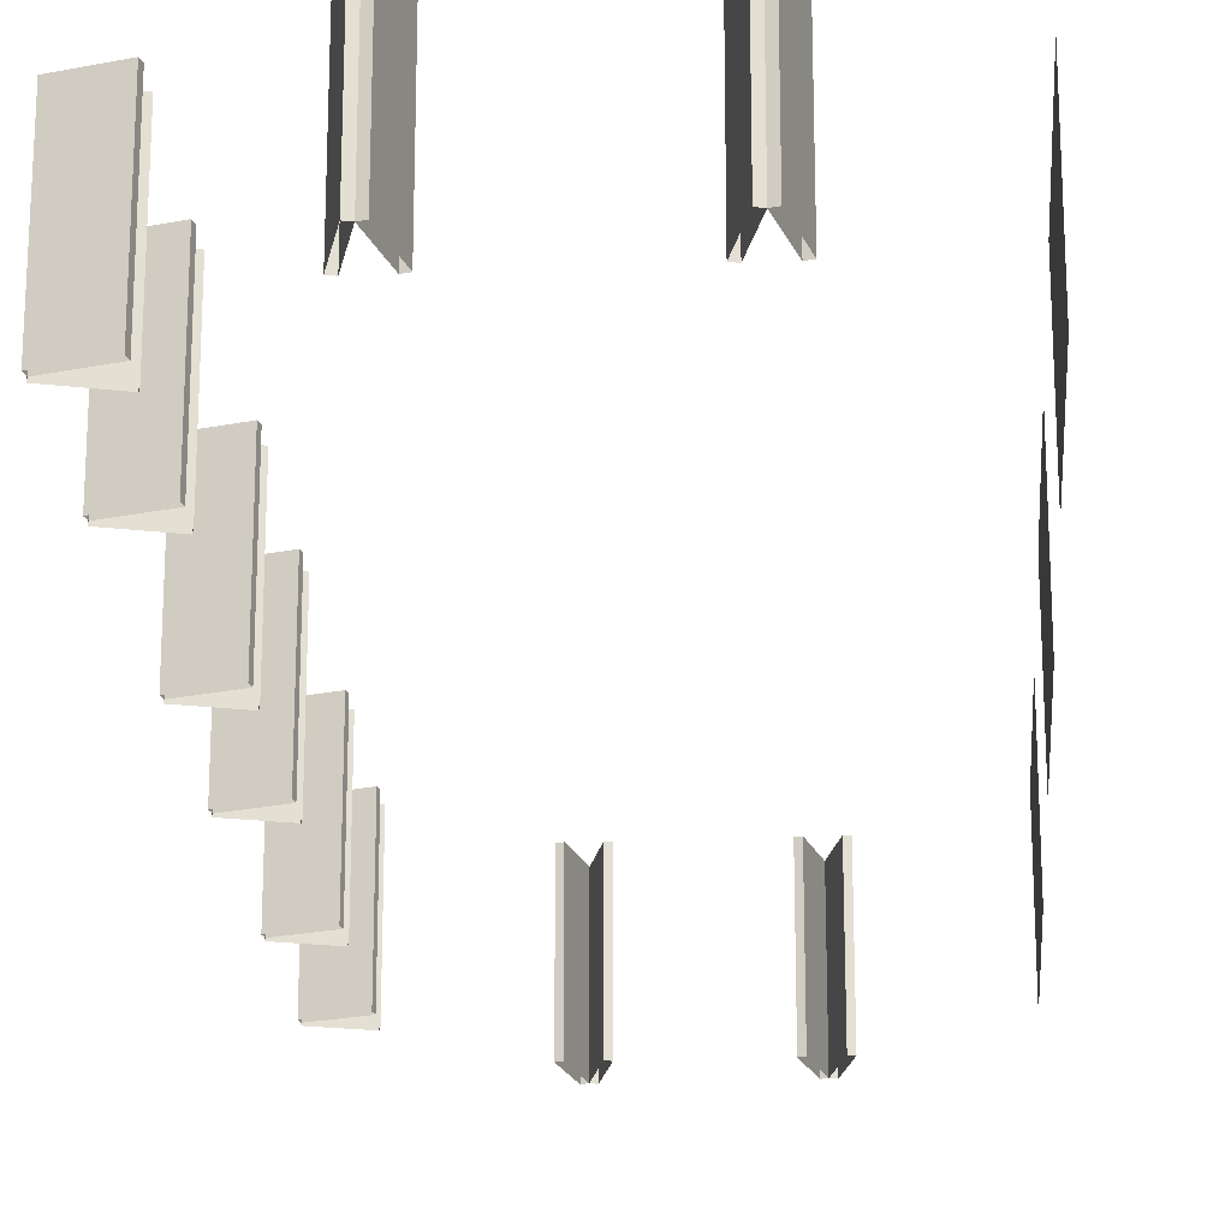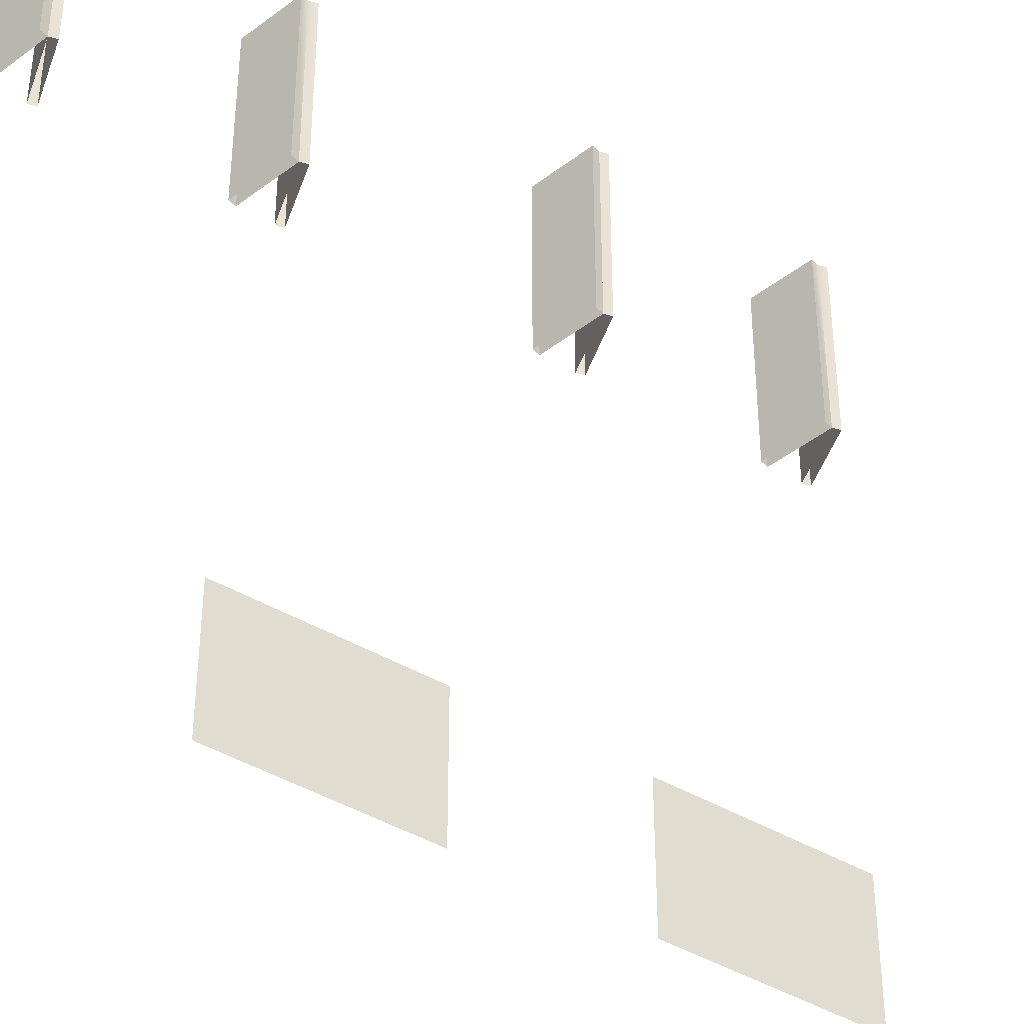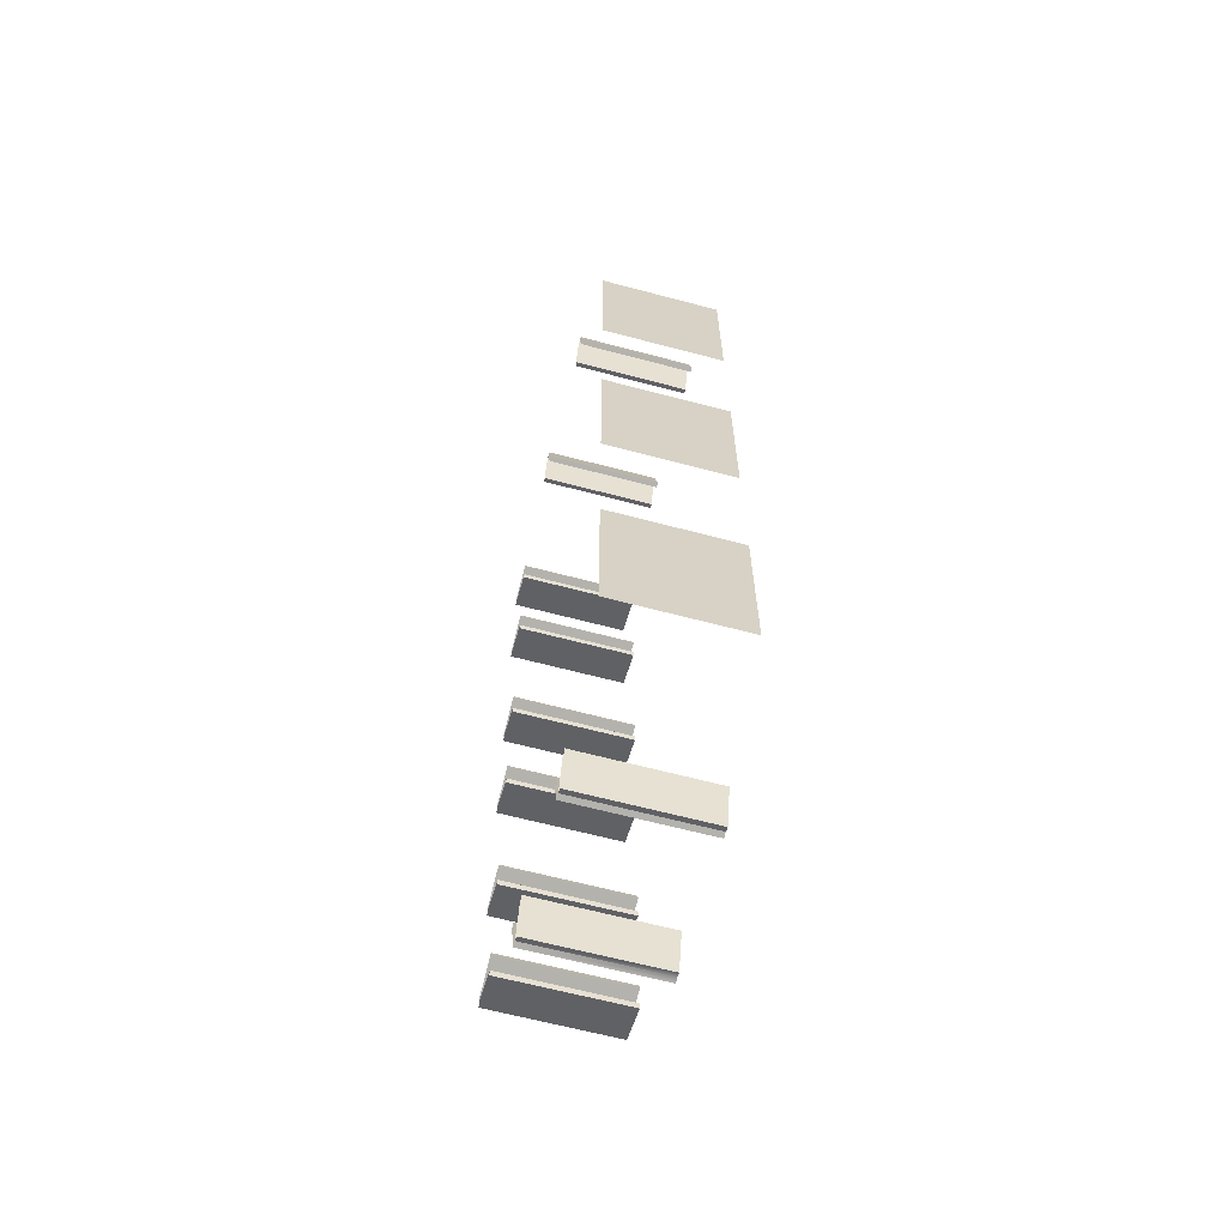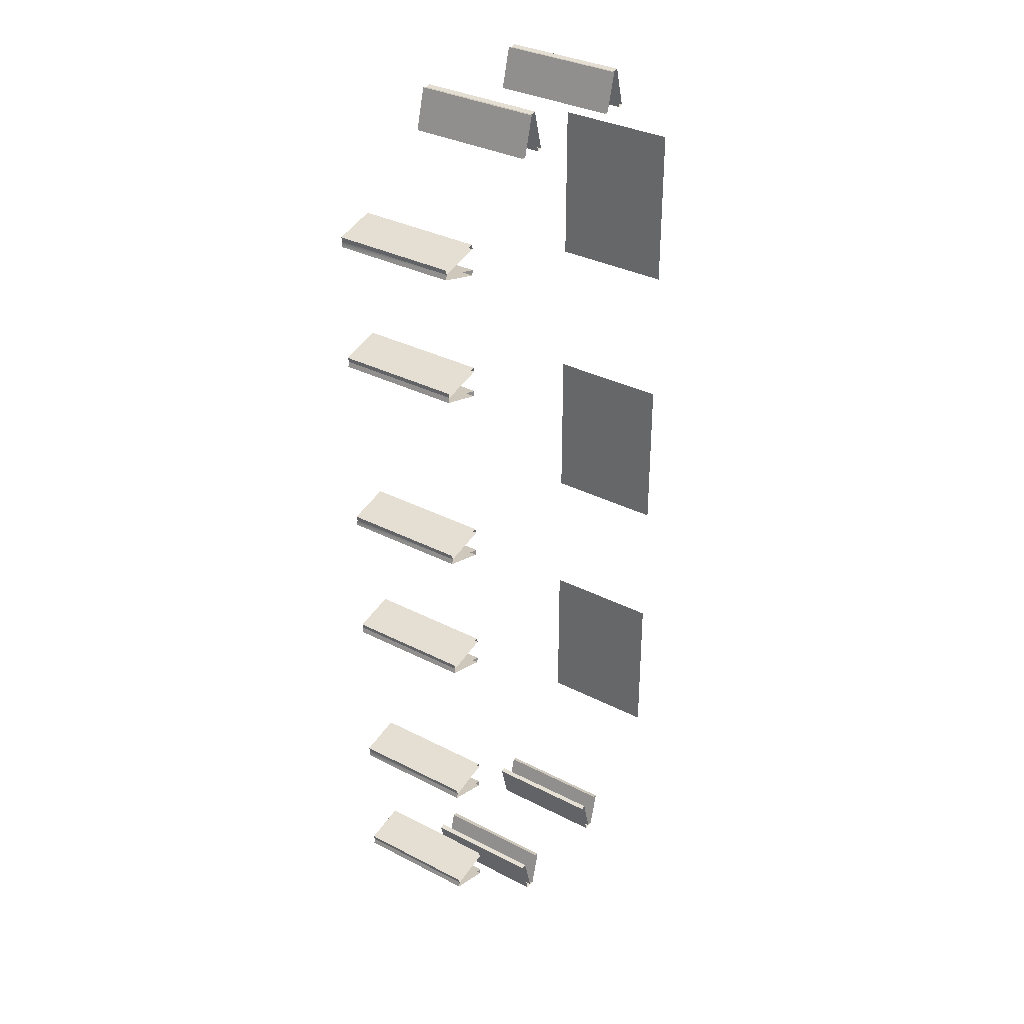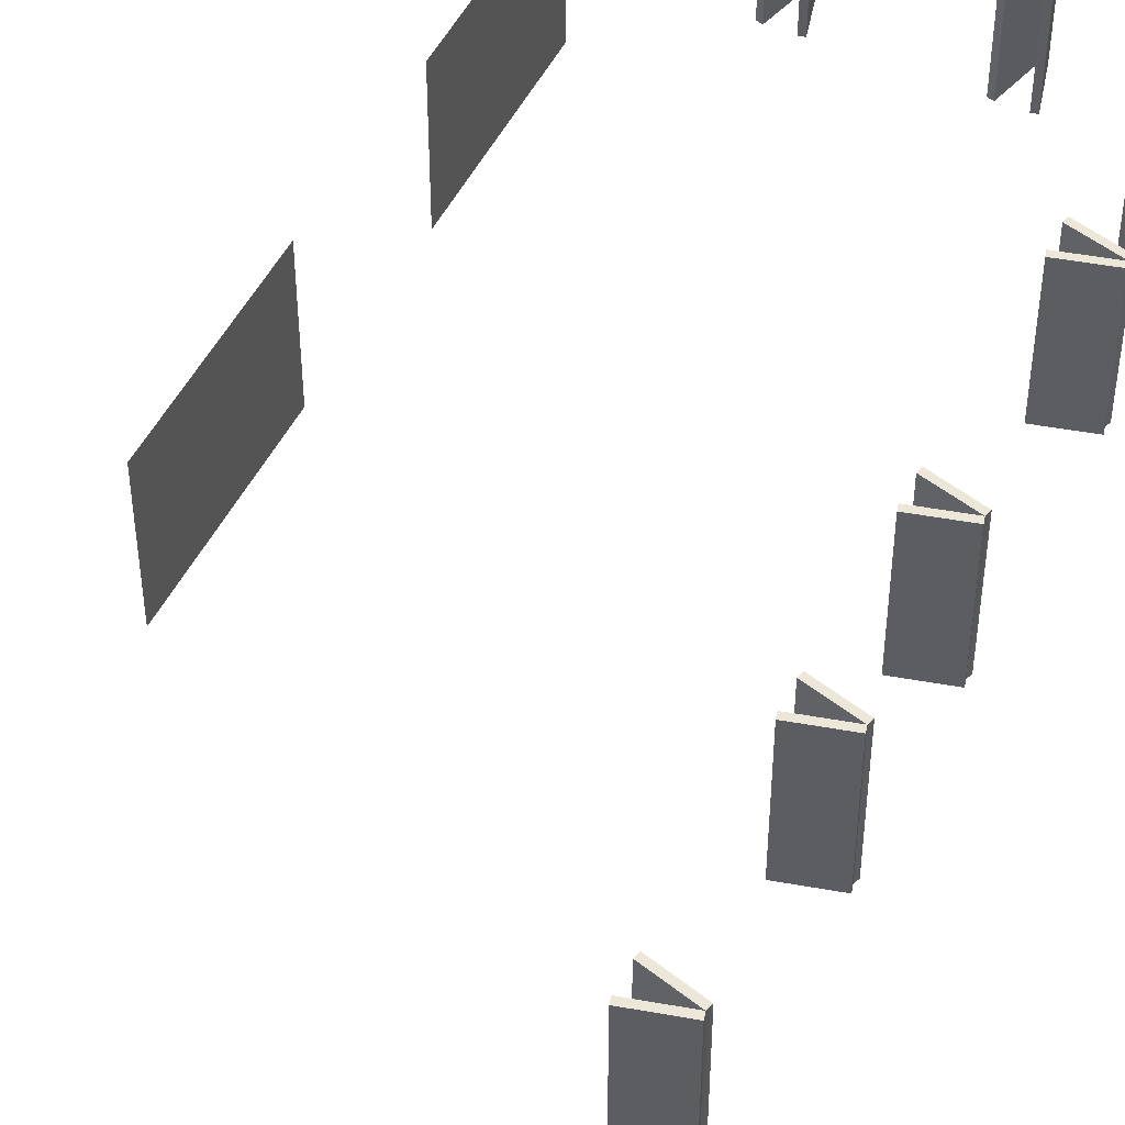
<metadata>
{"format":"obj","ext":"obj","renderer":"f3d","projection":"perspective","resolution":1024,"background":"white","views":[{"elev":-23.1,"azim":-176.0,"up":"+Z"},{"elev":-45.2,"azim":56.5,"up":"+Z"},{"elev":-64.6,"azim":-104.9,"up":"+Y"},{"elev":33.1,"azim":125.5,"up":"+Y"},{"elev":49.9,"azim":26.2,"up":"+Z"}]}
</metadata>
<code>
g emperors_palace2_housesmall02_doors_003
v -51.94 -11.03 3.5
v -51.82 -11 3.5
v -51.56 -11.97 3.5
v -51.68 -12 3.5
v -51.82 -11 3.5
v -51.82 -11 0.5
v -51.56 -11.97 0.5
v -51.56 -11.97 3.5
v -51.94 -11.03 3.5
v -51.94 -11.03 0.5
v -51.82 -11 0.5
v -51.82 -11 3.5
v -51.68 -12 3.5
v -51.68 -12 0.5
v -51.94 -11.03 0.5
v -51.94 -11.03 3.5
v -51.56 -11.97 3.5
v -51.56 -11.97 0.5
v -51.68 -12 0.5
v -51.68 -12 3.5
v -48.06 -11.04 3.5
v -48.32 -12 3.5
v -48.44 -11.97 3.5
v -48.18 -11 3.5
v -48.18 -11 3.5
v -48.44 -11.97 3.5
v -48.44 -11.97 0.5
v -48.18 -11 0.5
v -48.06 -11.04 3.5
v -48.18 -11 3.5
v -48.18 -11 0.5
v -48.06 -11.04 0.5
v -48.32 -12 3.5
v -48.06 -11.04 3.5
v -48.06 -11.04 0.5
v -48.32 -12 0.5
v -48.44 -11.97 3.5
v -48.32 -12 3.5
v -48.32 -12 0.5
v -48.44 -11.97 0.5
v -51.44 -12 3.5
v -51.56 -11.97 3.5
v -51.3 -11 3.5
v -51.18 -11.03 3.5
v -51.56 -11.97 3.5
v -51.56 -11.97 0.5
v -51.3 -11 0.5
v -51.3 -11 3.5
v -51.44 -12 3.5
v -51.44 -12 0.5
v -51.56 -11.97 0.5
v -51.56 -11.97 3.5
v -51.18 -11.03 3.5
v -51.18 -11.03 0.5
v -51.44 -12 0.5
v -51.44 -12 3.5
v -51.3 -11 3.5
v -51.3 -11 0.5
v -51.18 -11.03 0.5
v -51.18 -11.03 3.5
v -48.56 -12 3.5
v -48.82 -11.04 3.5
v -48.7 -11 3.5
v -48.44 -11.97 3.5
v -48.44 -11.97 3.5
v -48.7 -11 3.5
v -48.7 -11 0.5
v -48.44 -11.97 0.5
v -48.56 -12 3.5
v -48.44 -11.97 3.5
v -48.44 -11.97 0.5
v -48.56 -12 0.5
v -48.82 -11.04 3.5
v -48.56 -12 3.5
v -48.56 -12 0.5
v -48.82 -11.04 0.5
v -48.7 -11 3.5
v -48.82 -11.04 3.5
v -48.82 -11.04 0.5
v -48.7 -11 0.5
v -54.24 -9.5 3.5
v -54.24 -5.5 3.5
v -54.24 -5.5 0.5
v -54.24 -9.5 0.5
v -54.24 -2 3.5
v -54.24 2 3.5
v -54.24 2 0.5
v -54.24 -2 0.5
v -54.24 5.5 3.5
v -54.24 9.5 3.5
v -54.24 9.5 0.5
v -54.24 5.5 0.5
v -45.97 -2.125 3.5
v -46 -2.004 3.5
v -45.03 -1.745 3.5
v -45 -1.866 3.5
v -46 -2.004 3.5
v -46 -2.004 0.5
v -45.03 -1.745 0.5
v -45.03 -1.745 3.5
v -45.97 -2.125 3.5
v -45.97 -2.125 0.5
v -46 -2.004 0.5
v -46 -2.004 3.5
v -45 -1.866 3.5
v -45 -1.866 0.5
v -45.97 -2.125 0.5
v -45.97 -2.125 3.5
v -45.03 -1.745 3.5
v -45.03 -1.745 0.5
v -45 -1.866 0.5
v -45 -1.866 3.5
v -45.97 2 3.5
v -45 1.741 3.5
v -45.03 1.62 3.5
v -46 1.879 3.5
v -46 1.879 3.5
v -45.03 1.62 3.5
v -45.03 1.62 0.5
v -46 1.879 0.5
v -45.97 2 3.5
v -46 1.879 3.5
v -46 1.879 0.5
v -45.97 2 0.5
v -45 1.741 3.5
v -45.97 2 3.5
v -45.97 2 0.5
v -45 1.741 0.5
v -45.03 1.62 3.5
v -45 1.741 3.5
v -45 1.741 0.5
v -45.03 1.62 0.5
v -45 -1.625 3.5
v -45.03 -1.745 3.5
v -46 -1.487 3.5
v -45.97 -1.366 3.5
v -45.03 -1.745 3.5
v -45.03 -1.745 0.5
v -46 -1.487 0.5
v -46 -1.487 3.5
v -45 -1.625 3.5
v -45 -1.625 0.5
v -45.03 -1.745 0.5
v -45.03 -1.745 3.5
v -45.97 -1.366 3.5
v -45.97 -1.366 0.5
v -45 -1.625 0.5
v -45 -1.625 3.5
v -46 -1.487 3.5
v -46 -1.487 0.5
v -45.97 -1.366 0.5
v -45.97 -1.366 3.5
v -45 1.5 3.5
v -45.97 1.241 3.5
v -46 1.362 3.5
v -45.03 1.62 3.5
v -45.03 1.62 3.5
v -46 1.362 3.5
v -46 1.362 0.5
v -45.03 1.62 0.5
v -45 1.5 3.5
v -45.03 1.62 3.5
v -45.03 1.62 0.5
v -45 1.5 0.5
v -45.97 1.241 3.5
v -45 1.5 3.5
v -45 1.5 0.5
v -45.97 1.241 0.5
v -46 1.362 3.5
v -45.97 1.241 3.5
v -45.97 1.241 0.5
v -46 1.362 0.5
v -45.97 -9.572 3.5
v -46 -9.451 3.5
v -45.03 -9.192 3.5
v -45 -9.313 3.5
v -46 -9.451 3.5
v -46 -9.451 0.5
v -45.03 -9.192 0.5
v -45.03 -9.192 3.5
v -45.97 -9.572 3.5
v -45.97 -9.572 0.5
v -46 -9.451 0.5
v -46 -9.451 3.5
v -45 -9.313 3.5
v -45 -9.313 0.5
v -45.97 -9.572 0.5
v -45.97 -9.572 3.5
v -45.03 -9.192 3.5
v -45.03 -9.192 0.5
v -45 -9.313 0.5
v -45 -9.313 3.5
v -45.97 -5.567 3.5
v -45 -5.826 3.5
v -45.03 -5.947 3.5
v -46 -5.688 3.5
v -46 -5.688 3.5
v -45.03 -5.947 3.5
v -45.03 -5.947 0.5
v -46 -5.688 0.5
v -45.97 -5.567 3.5
v -46 -5.688 3.5
v -46 -5.688 0.5
v -45.97 -5.567 0.5
v -45 -5.826 3.5
v -45.97 -5.567 3.5
v -45.97 -5.567 0.5
v -45 -5.826 0.5
v -45.03 -5.947 3.5
v -45 -5.826 3.5
v -45 -5.826 0.5
v -45.03 -5.947 0.5
v -45 -9.071 3.5
v -45.03 -9.192 3.5
v -46 -8.933 3.5
v -45.97 -8.812 3.5
v -45.03 -9.192 3.5
v -45.03 -9.192 0.5
v -46 -8.933 0.5
v -46 -8.933 3.5
v -45 -9.071 3.5
v -45 -9.071 0.5
v -45.03 -9.192 0.5
v -45.03 -9.192 3.5
v -45.97 -8.812 3.5
v -45.97 -8.812 0.5
v -45 -9.071 0.5
v -45 -9.071 3.5
v -46 -8.933 3.5
v -46 -8.933 0.5
v -45.97 -8.812 0.5
v -45.97 -8.812 3.5
v -45 -6.068 3.5
v -45.97 -6.326 3.5
v -46 -6.206 3.5
v -45.03 -5.947 3.5
v -45.03 -5.947 3.5
v -46 -6.206 3.5
v -46 -6.206 0.5
v -45.03 -5.947 0.5
v -45 -6.068 3.5
v -45.03 -5.947 3.5
v -45.03 -5.947 0.5
v -45 -6.068 0.5
v -45.97 -6.326 3.5
v -45 -6.068 3.5
v -45 -6.068 0.5
v -45.97 -6.326 0.5
v -46 -6.206 3.5
v -45.97 -6.326 3.5
v -45.97 -6.326 0.5
v -46 -6.206 0.5
v -45.97 5.759 3.5
v -46 5.88 3.5
v -45.03 6.139 3.5
v -45 6.018 3.5
v -46 5.88 3.5
v -46 5.88 0.5
v -45.03 6.139 0.5
v -45.03 6.139 3.5
v -45.97 5.759 3.5
v -45.97 5.759 0.5
v -46 5.88 0.5
v -46 5.88 3.5
v -45 6.018 3.5
v -45 6.018 0.5
v -45.97 5.759 0.5
v -45.97 5.759 3.5
v -45.03 6.139 3.5
v -45.03 6.139 0.5
v -45 6.018 0.5
v -45 6.018 3.5
v -45.97 9.641 3.5
v -45 9.382 3.5
v -45.03 9.261 3.5
v -46 9.52 3.5
v -46 9.52 3.5
v -45.03 9.261 3.5
v -45.03 9.261 0.5
v -46 9.52 0.5
v -45.97 9.641 3.5
v -46 9.52 3.5
v -46 9.52 0.5
v -45.97 9.641 0.5
v -45 9.382 3.5
v -45.97 9.641 3.5
v -45.97 9.641 0.5
v -45 9.382 0.5
v -45.03 9.261 3.5
v -45 9.382 3.5
v -45 9.382 0.5
v -45.03 9.261 0.5
v -45 6.259 3.5
v -45.03 6.139 3.5
v -46 6.398 3.5
v -45.97 6.518 3.5
v -45.03 6.139 3.5
v -45.03 6.139 0.5
v -46 6.398 0.5
v -46 6.398 3.5
v -45 6.259 3.5
v -45 6.259 0.5
v -45.03 6.139 0.5
v -45.03 6.139 3.5
v -45.97 6.518 3.5
v -45.97 6.518 0.5
v -45 6.259 0.5
v -45 6.259 3.5
v -46 6.398 3.5
v -46 6.398 0.5
v -45.97 6.518 0.5
v -45.97 6.518 3.5
v -45 9.141 3.5
v -45.97 8.882 3.5
v -46 9.002 3.5
v -45.03 9.261 3.5
v -45.03 9.261 3.5
v -46 9.002 3.5
v -46 9.002 0.5
v -45.03 9.261 0.5
v -45 9.141 3.5
v -45.03 9.261 3.5
v -45.03 9.261 0.5
v -45 9.141 0.5
v -45.97 8.882 3.5
v -45 9.141 3.5
v -45 9.141 0.5
v -45.97 8.882 0.5
v -46 9.002 3.5
v -45.97 8.882 3.5
v -45.97 8.882 0.5
v -46 9.002 0.5
v -47.91 11.03 3.5
v -48.03 11 3.5
v -48.29 11.97 3.5
v -48.17 12 3.5
v -48.03 11 3.5
v -48.03 11 0.5
v -48.29 11.97 0.5
v -48.29 11.97 3.5
v -47.91 11.03 3.5
v -47.91 11.03 0.5
v -48.03 11 0.5
v -48.03 11 3.5
v -48.17 12 3.5
v -48.17 12 0.5
v -47.91 11.03 0.5
v -47.91 11.03 3.5
v -48.29 11.97 3.5
v -48.29 11.97 0.5
v -48.17 12 0.5
v -48.17 12 3.5
v -52.09 11.03 3.5
v -51.83 12 3.5
v -51.71 11.97 3.5
v -51.97 11 3.5
v -51.97 11 3.5
v -51.71 11.97 3.5
v -51.71 11.97 0.5
v -51.97 11 0.5
v -52.09 11.03 3.5
v -51.97 11 3.5
v -51.97 11 0.5
v -52.09 11.03 0.5
v -51.83 12 3.5
v -52.09 11.03 3.5
v -52.09 11.03 0.5
v -51.83 12 0.5
v -51.71 11.97 3.5
v -51.83 12 3.5
v -51.83 12 0.5
v -51.71 11.97 0.5
v -48.41 12 3.5
v -48.29 11.97 3.5
v -48.55 11 3.5
v -48.67 11.03 3.5
v -48.29 11.97 3.5
v -48.29 11.97 0.5
v -48.55 11 0.5
v -48.55 11 3.5
v -48.41 12 3.5
v -48.41 12 0.5
v -48.29 11.97 0.5
v -48.29 11.97 3.5
v -48.67 11.03 3.5
v -48.67 11.03 0.5
v -48.41 12 0.5
v -48.41 12 3.5
v -48.55 11 3.5
v -48.55 11 0.5
v -48.67 11.03 0.5
v -48.67 11.03 3.5
v -51.59 12 3.5
v -51.33 11.03 3.5
v -51.45 11 3.5
v -51.71 11.97 3.5
v -51.71 11.97 3.5
v -51.45 11 3.5
v -51.45 11 0.5
v -51.71 11.97 0.5
v -51.59 12 3.5
v -51.71 11.97 3.5
v -51.71 11.97 0.5
v -51.59 12 0.5
v -51.33 11.03 3.5
v -51.59 12 3.5
v -51.59 12 0.5
v -51.33 11.03 0.5
v -51.45 11 3.5
v -51.33 11.03 3.5
v -51.33 11.03 0.5
v -51.45 11 0.5
g emperors_palace2_housesmall02_doors_003_0
f 3 2 1
f 4 3 1
f 7 6 5
f 8 7 5
f 11 10 9
f 12 11 9
f 15 14 13
f 16 15 13
f 19 18 17
f 20 19 17
f 23 22 21
f 24 23 21
f 27 26 25
f 28 27 25
f 31 30 29
f 32 31 29
f 35 34 33
f 36 35 33
f 39 38 37
f 40 39 37
f 43 42 41
f 44 43 41
f 47 46 45
f 48 47 45
f 51 50 49
f 52 51 49
f 55 54 53
f 56 55 53
f 59 58 57
f 60 59 57
f 63 62 61
f 64 63 61
f 67 66 65
f 68 67 65
f 71 70 69
f 72 71 69
f 75 74 73
f 76 75 73
f 79 78 77
f 80 79 77
f 83 82 81
f 84 83 81
f 87 86 85
f 88 87 85
f 91 90 89
f 92 91 89
f 95 94 93
f 96 95 93
f 99 98 97
f 100 99 97
f 103 102 101
f 104 103 101
f 107 106 105
f 108 107 105
f 111 110 109
f 112 111 109
f 115 114 113
f 116 115 113
f 119 118 117
f 120 119 117
f 123 122 121
f 124 123 121
f 127 126 125
f 128 127 125
f 131 130 129
f 132 131 129
f 135 134 133
f 136 135 133
f 139 138 137
f 140 139 137
f 143 142 141
f 144 143 141
f 147 146 145
f 148 147 145
f 151 150 149
f 152 151 149
f 155 154 153
f 156 155 153
f 159 158 157
f 160 159 157
f 163 162 161
f 164 163 161
f 167 166 165
f 168 167 165
f 171 170 169
f 172 171 169
f 175 174 173
f 176 175 173
f 179 178 177
f 180 179 177
f 183 182 181
f 184 183 181
f 187 186 185
f 188 187 185
f 191 190 189
f 192 191 189
f 195 194 193
f 196 195 193
f 199 198 197
f 200 199 197
f 203 202 201
f 204 203 201
f 207 206 205
f 208 207 205
f 211 210 209
f 212 211 209
f 215 214 213
f 216 215 213
f 219 218 217
f 220 219 217
f 223 222 221
f 224 223 221
f 227 226 225
f 228 227 225
f 231 230 229
f 232 231 229
f 235 234 233
f 236 235 233
f 239 238 237
f 240 239 237
f 243 242 241
f 244 243 241
f 247 246 245
f 248 247 245
f 251 250 249
f 252 251 249
f 255 254 253
f 256 255 253
f 259 258 257
f 260 259 257
f 263 262 261
f 264 263 261
f 267 266 265
f 268 267 265
f 271 270 269
f 272 271 269
f 275 274 273
f 276 275 273
f 279 278 277
f 280 279 277
f 283 282 281
f 284 283 281
f 287 286 285
f 288 287 285
f 291 290 289
f 292 291 289
f 295 294 293
f 296 295 293
f 299 298 297
f 300 299 297
f 303 302 301
f 304 303 301
f 307 306 305
f 308 307 305
f 311 310 309
f 312 311 309
f 315 314 313
f 316 315 313
f 319 318 317
f 320 319 317
f 323 322 321
f 324 323 321
f 327 326 325
f 328 327 325
f 331 330 329
f 332 331 329
f 335 334 333
f 336 335 333
f 339 338 337
f 340 339 337
f 343 342 341
f 344 343 341
f 347 346 345
f 348 347 345
f 351 350 349
f 352 351 349
f 355 354 353
f 356 355 353
f 359 358 357
f 360 359 357
f 363 362 361
f 364 363 361
f 367 366 365
f 368 367 365
f 371 370 369
f 372 371 369
f 375 374 373
f 376 375 373
f 379 378 377
f 380 379 377
f 383 382 381
f 384 383 381
f 387 386 385
f 388 387 385
f 391 390 389
f 392 391 389
f 395 394 393
f 396 395 393
f 399 398 397
f 400 399 397
f 403 402 401
f 404 403 401
f 407 406 405
f 408 407 405
f 411 410 409
f 412 411 409

</code>
